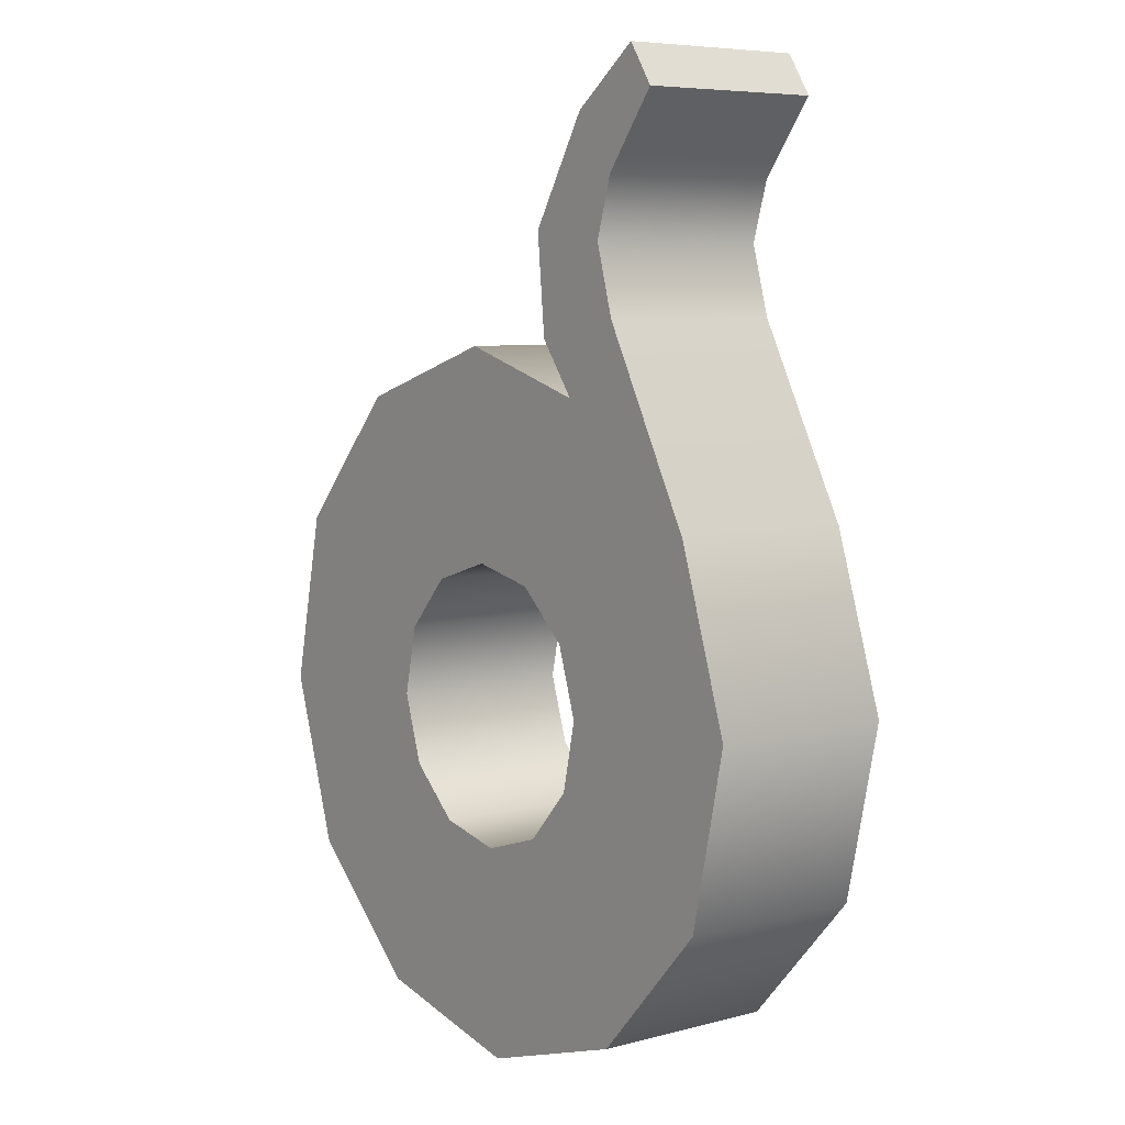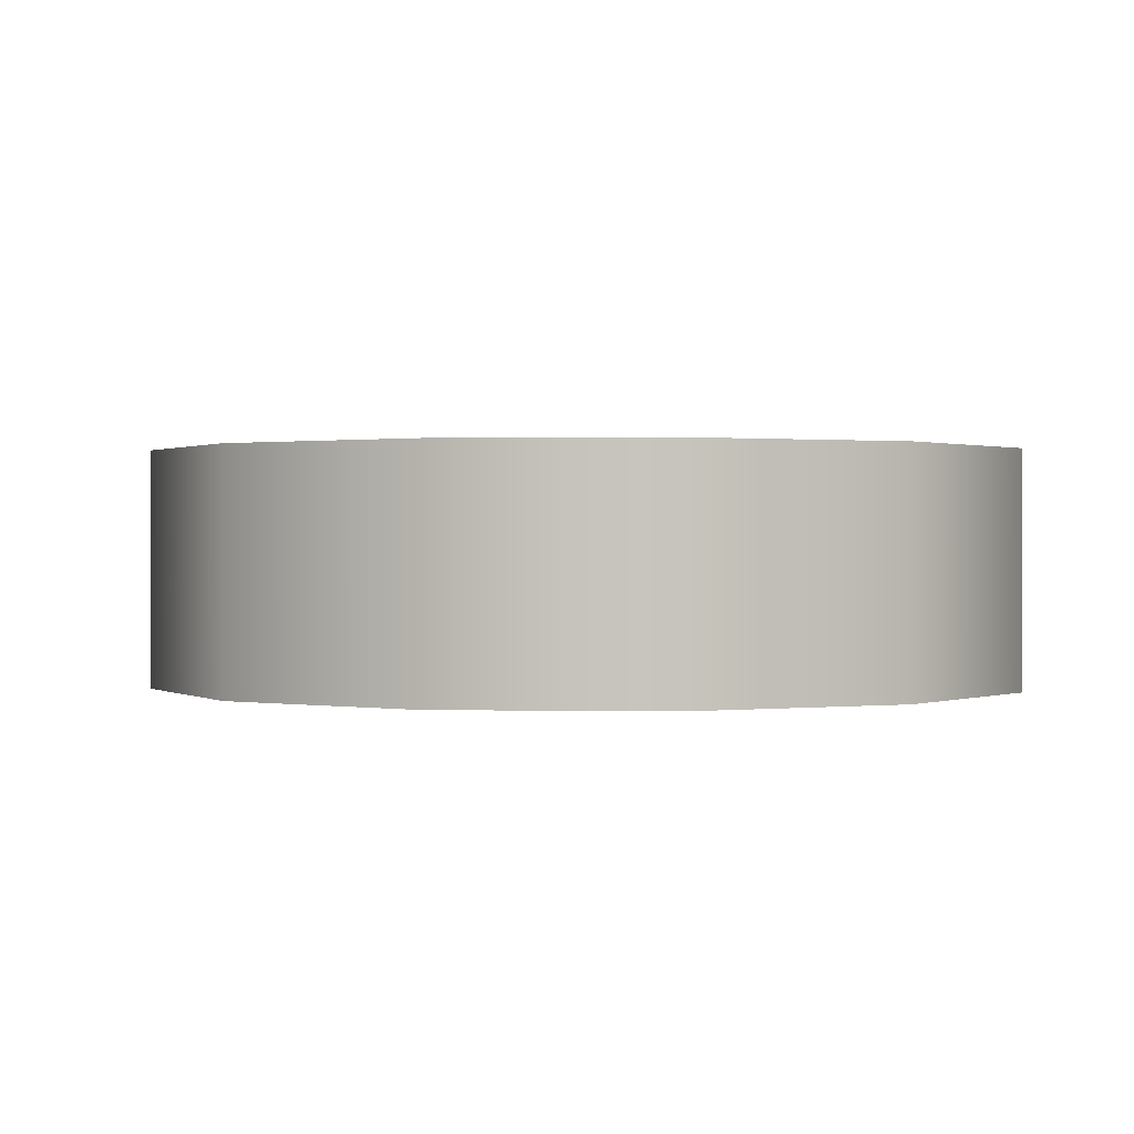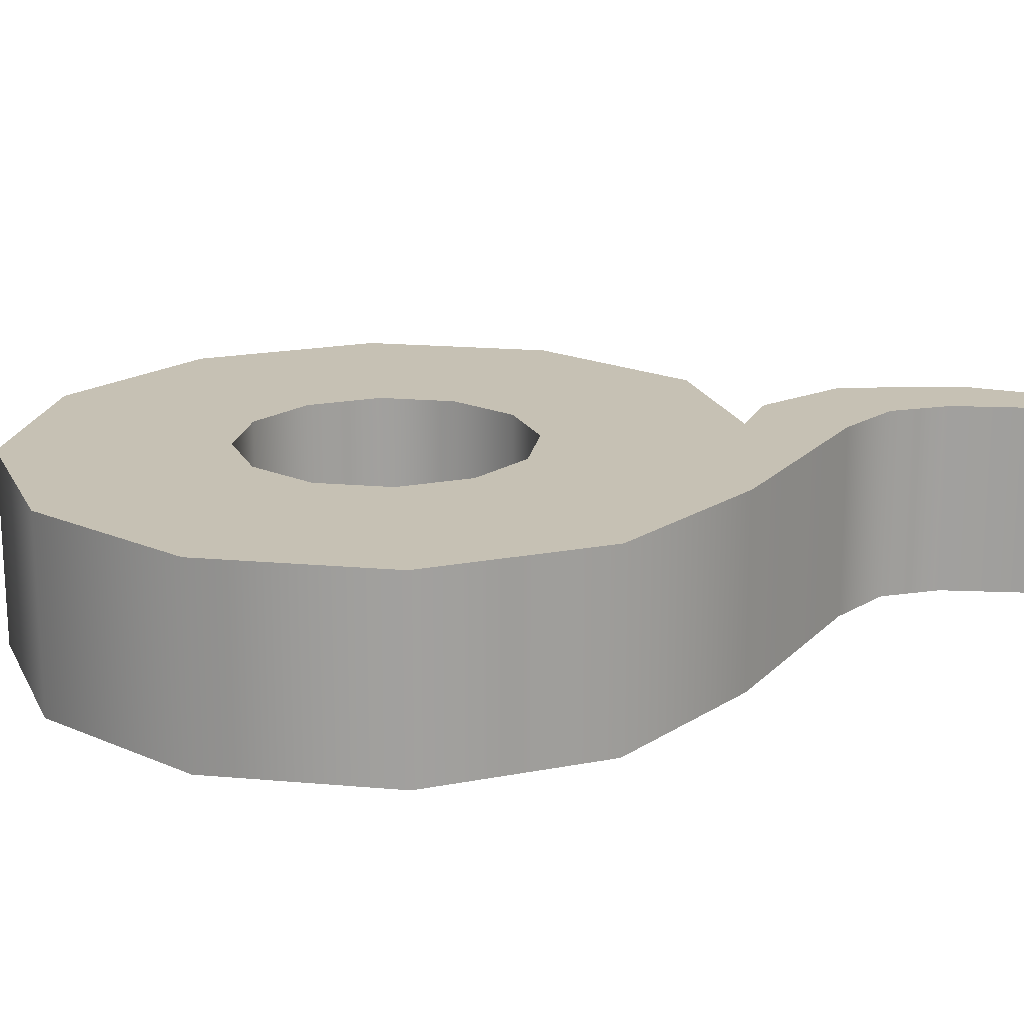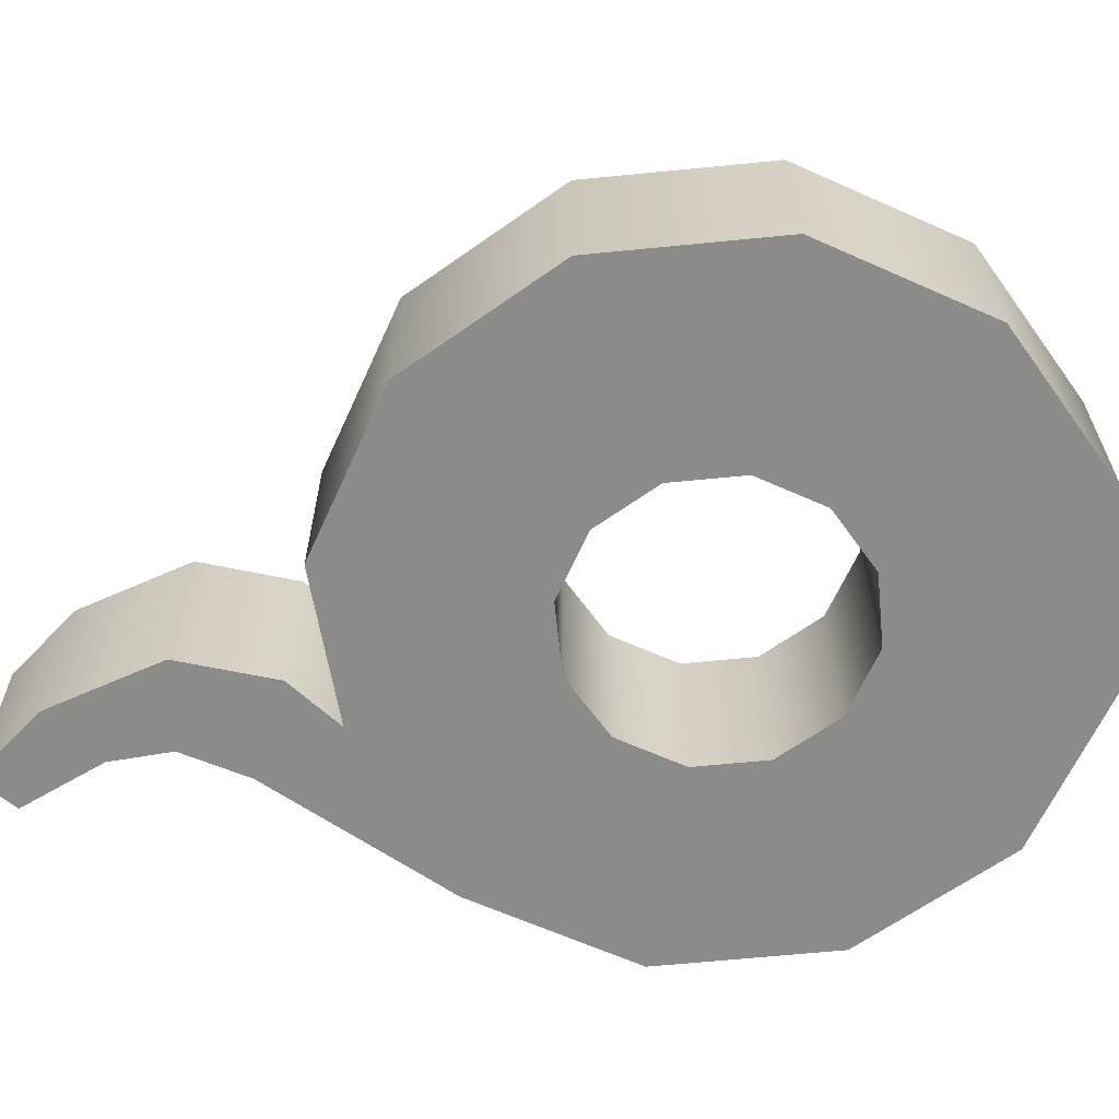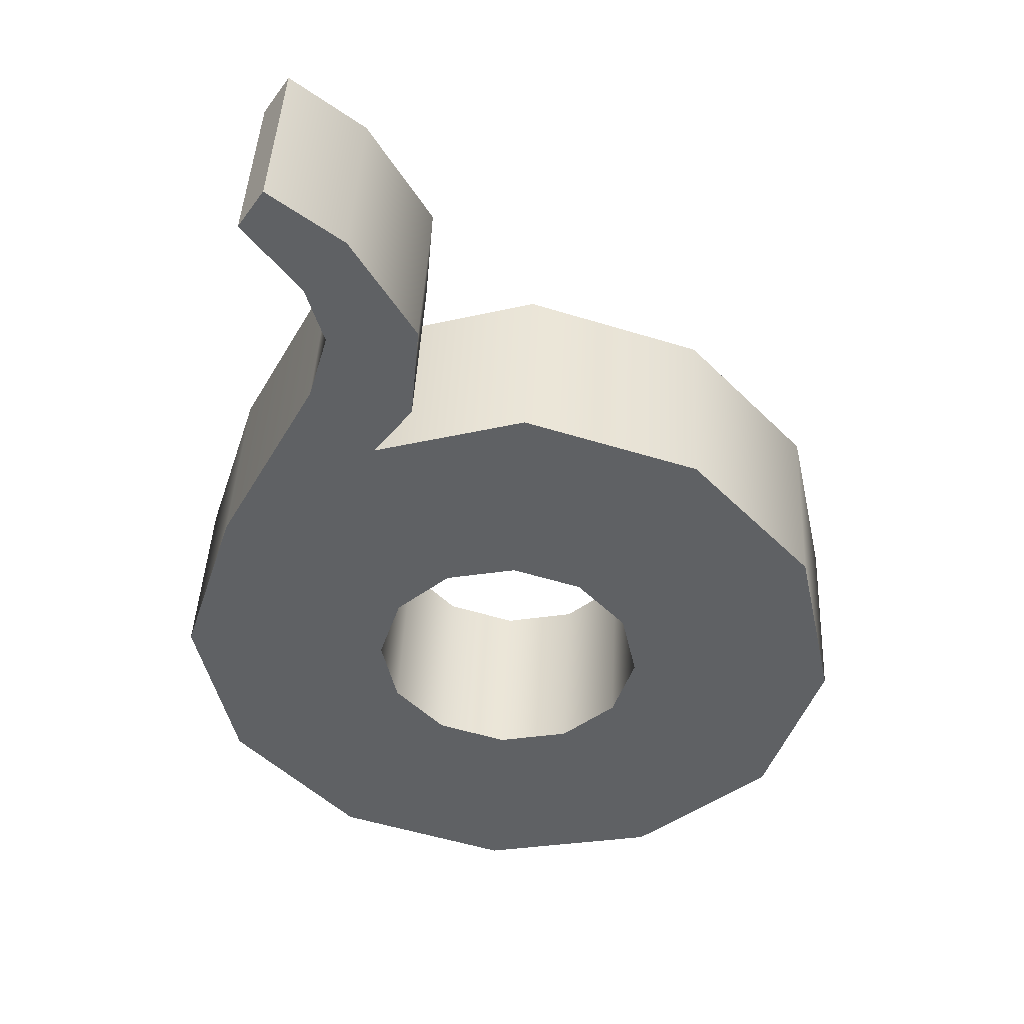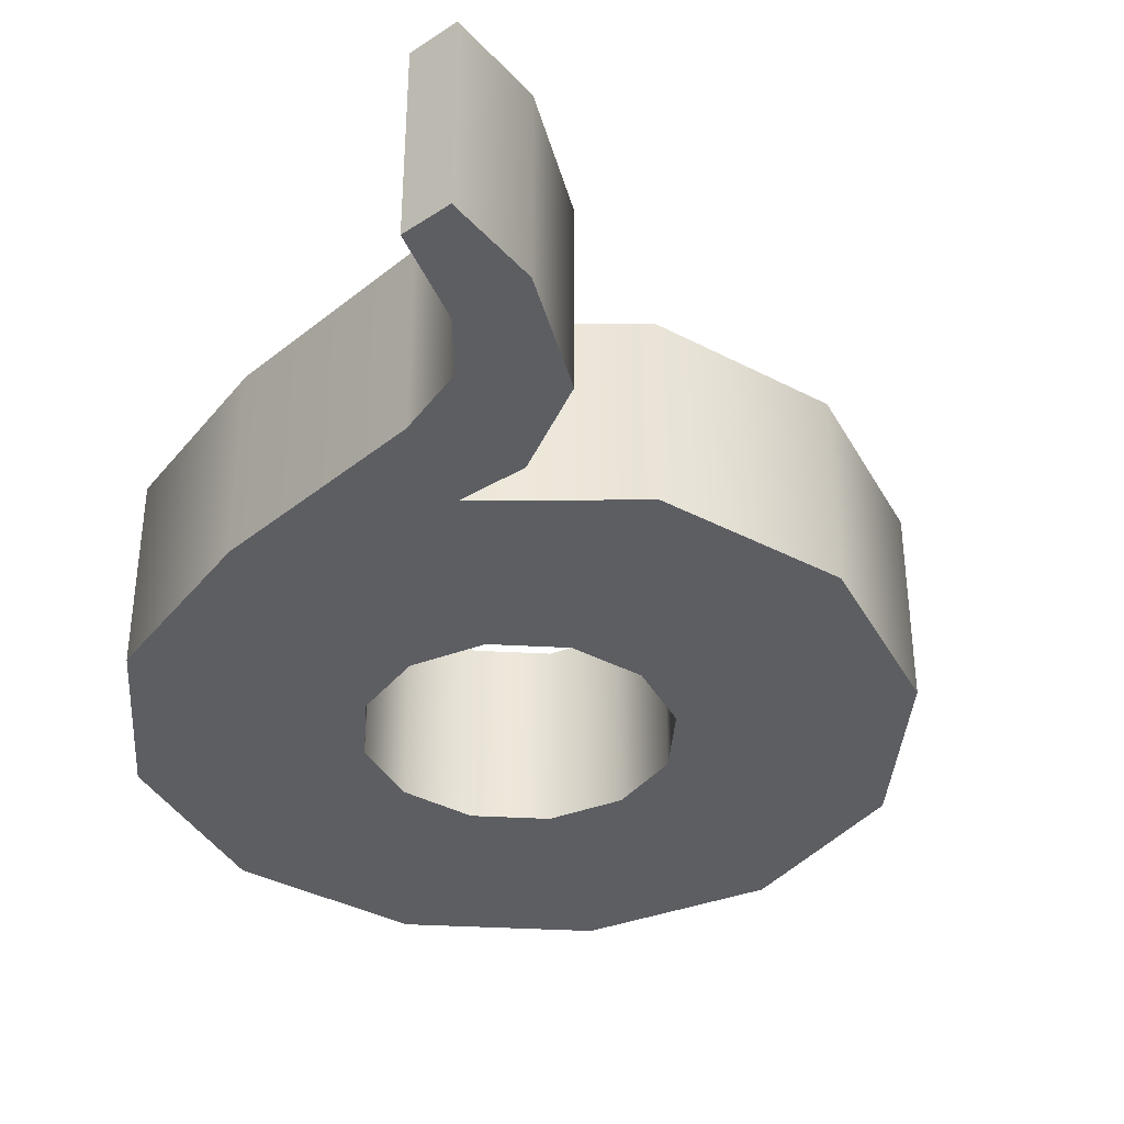
<metadata>
{"format":"obj","ext":"obj","renderer":"f3d","projection":"perspective","resolution":1024,"background":"white","views":[{"elev":6.8,"azim":-127.3,"up":"+Z"},{"elev":0.6,"azim":172.4,"up":"+Y"},{"elev":18.5,"azim":-122.6,"up":"+Y"},{"elev":-63.7,"azim":83.5,"up":"+Y"},{"elev":44.2,"azim":2.8,"up":"+Z"},{"elev":-37.5,"azim":-16.3,"up":"+Y"}]}
</metadata>
<code>
g default
v 4.235 99.47 -6.975
v 1.751 99.47 -9.228
v -1.527 99.47 -9.938
v -4.721 99.47 -8.913
v -6.975 99.47 -6.429
v -7.684 99.47 -3.15
v -6.66 99.47 0.04378
v -4.175 99.47 2.297
v -0.8969 99.47 3.007
v 2.297 99.47 1.982
v 4.551 99.47 -0.5022
v 5.26 99.47 -3.781
v 4.235 108.1 -6.975
v 1.751 108.1 -9.228
v -1.527 108.1 -9.938
v -4.721 108.1 -8.913
v -6.975 108.1 -6.429
v -7.684 108.1 -3.15
v -6.66 108.1 0.04378
v -4.175 108.1 2.297
v -0.8969 108.1 3.007
v 2.297 108.1 1.982
v 4.551 108.1 -0.5022
v 5.26 108.1 -3.781
v 12.41 99.47 -12.24
v 6.196 99.47 -17.87
v 6.196 108.1 -17.87
v 12.41 108.1 -12.24
v -2 99.47 -19.65
v -2 108.1 -19.65
v -9.985 99.47 -17.08
v -9.985 108.1 -17.08
v -15.62 99.47 -10.87
v -15.62 108.1 -10.87
v -17.39 99.47 -2.677
v -17.39 108.1 -2.677
v -14.83 99.47 5.308
v -14.83 108.1 5.308
v -7.404 99.47 10.66
v -7.404 108.1 10.66
v -0.4241 99.47 12.72
v -0.4241 108.1 12.72
v 7.561 99.47 10.15
v 7.561 108.1 10.15
v 13.19 99.47 3.943
v 13.19 108.1 3.943
v 14.97 99.47 -4.253
v 14.97 108.1 -4.253
v -10.19 99.47 14.03
v -5.583 99.47 13.13
v -5.583 108.1 13.13
v -10.19 108.1 14.03
v -9.277 99.47 17.22
v -5.151 99.47 17.74
v -5.151 108.1 17.74
v -9.277 108.1 17.22
v -10.08 99.47 19.96
v -8.053 99.47 22.62
v -8.053 108.1 22.62
v -10.08 108.1 19.96
v -12.66 99.47 23.34
v -11.43 99.47 25.18
v -11.43 108.1 25.18
v -12.66 108.1 23.34
g pCylinder29
f 25 26 27 28
f 26 29 30 27
f 29 31 32 30
f 31 33 34 32
f 33 35 36 34
f 35 37 38 36
f 61 62 63 64
f 39 41 42 40
f 41 43 44 42
f 43 45 46 44
f 45 47 48 46
f 47 25 28 48
f 1 2 26 25
f 14 13 28 27
f 2 3 29 26
f 15 14 27 30
f 3 4 31 29
f 16 15 30 32
f 4 5 33 31
f 17 16 32 34
f 5 6 35 33
f 18 17 34 36
f 6 7 37 35
f 19 18 36 38
f 7 8 39 37
f 20 19 38 40
f 8 9 41 39
f 21 20 40 42
f 9 10 43 41
f 22 21 42 44
f 10 11 45 43
f 23 22 44 46
f 11 12 47 45
f 24 23 46 48
f 12 1 25 47
f 13 24 48 28
f 2 1 13 14
f 1 12 24 13
f 12 11 23 24
f 11 10 22 23
f 10 9 21 22
f 9 8 20 21
f 8 7 19 20
f 7 6 18 19
f 6 5 17 18
f 5 4 16 17
f 4 3 15 16
f 3 2 14 15
f 37 39 50 49
f 39 40 51 50
f 40 38 52 51
f 38 37 49 52
f 49 50 54 53
f 50 51 55 54
f 51 52 56 55
f 52 49 53 56
f 53 54 58 57
f 54 55 59 58
f 55 56 60 59
f 56 53 57 60
f 57 58 62 61
f 58 59 63 62
f 59 60 64 63
f 60 57 61 64

</code>
